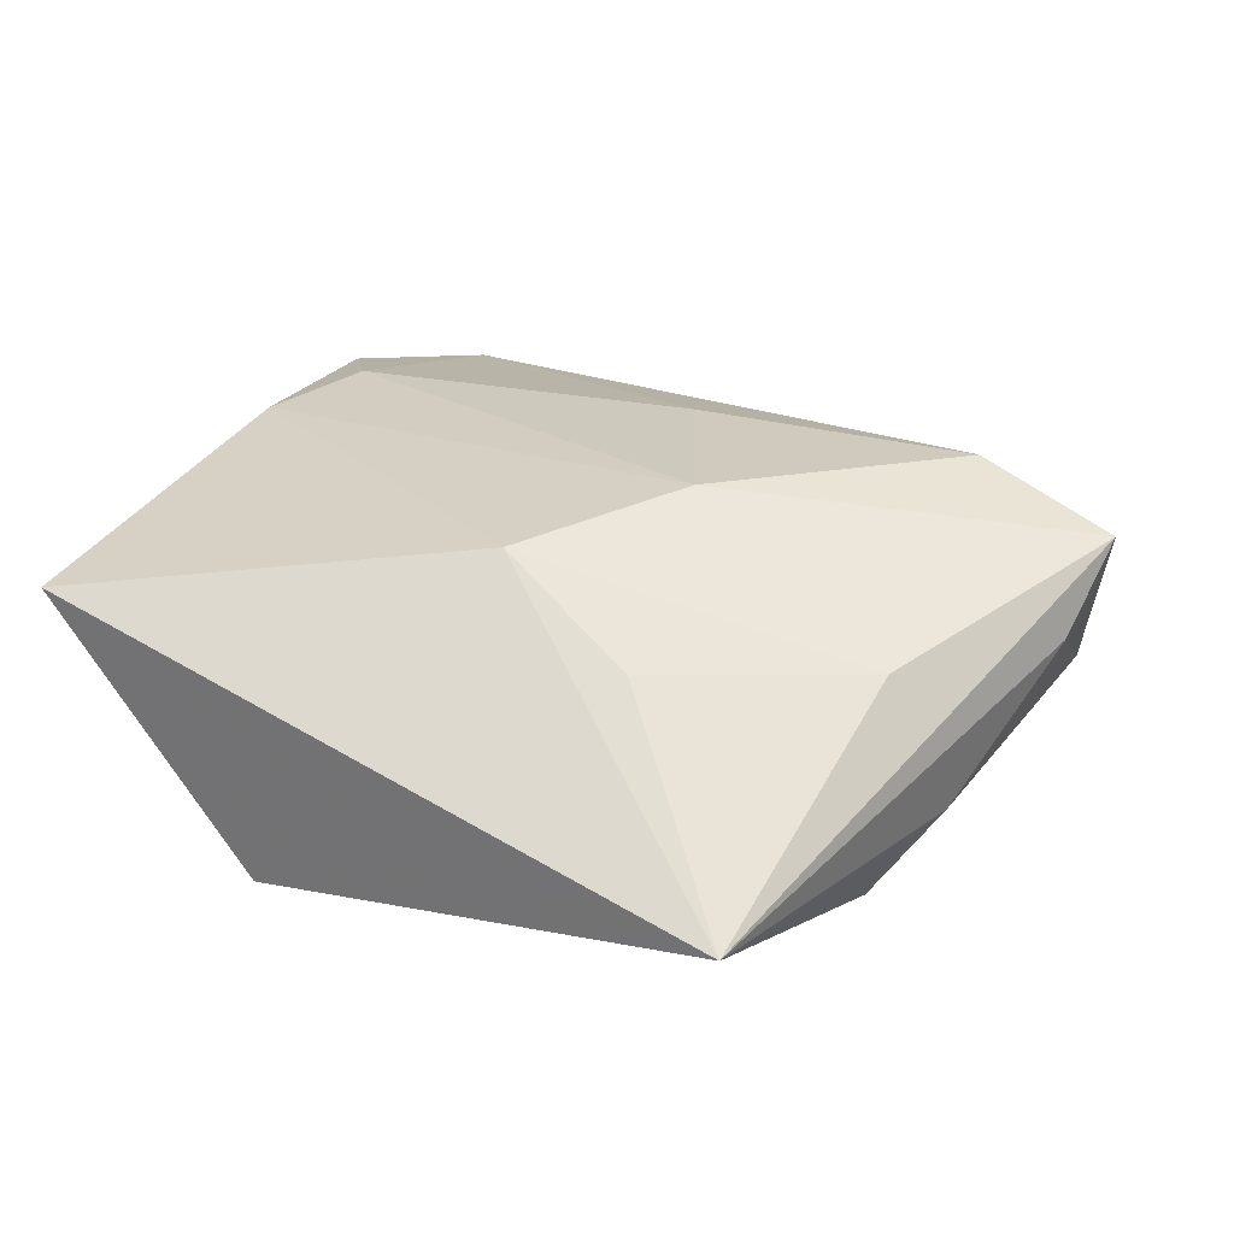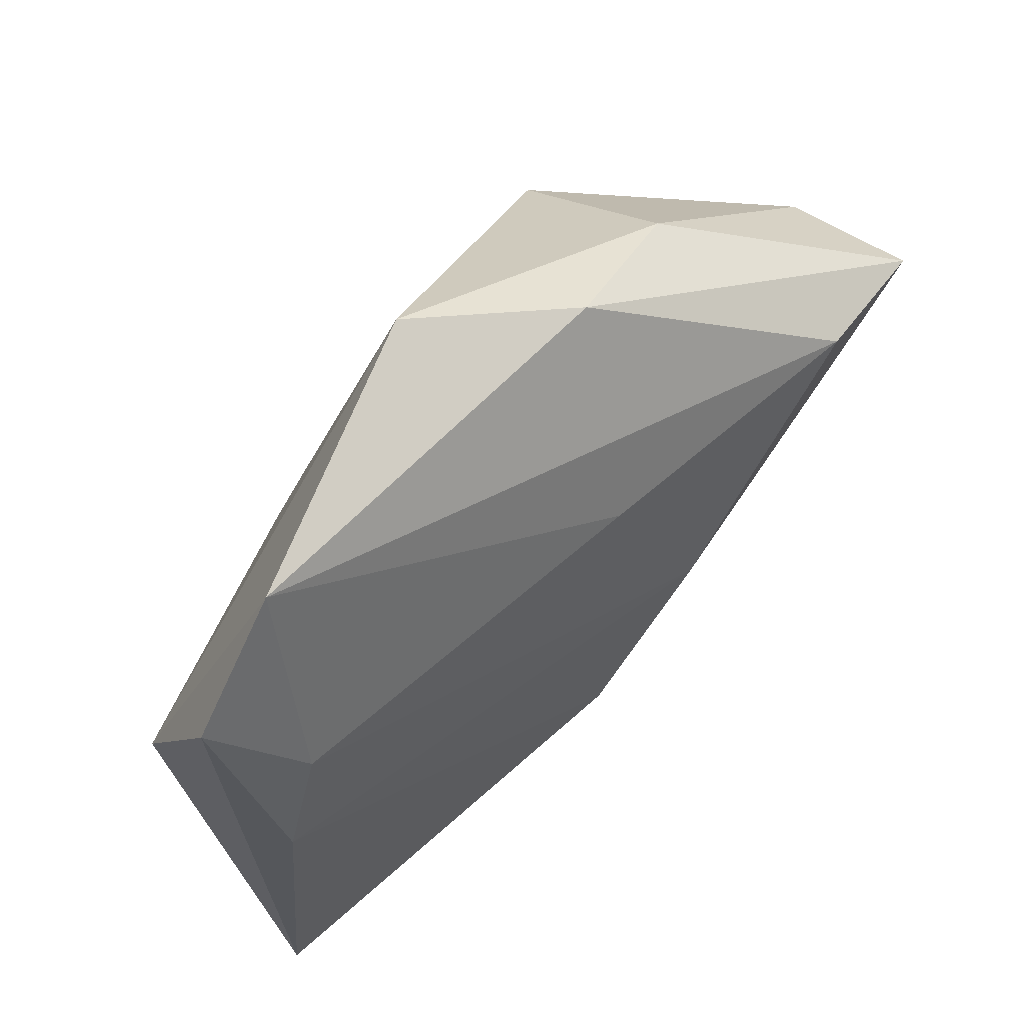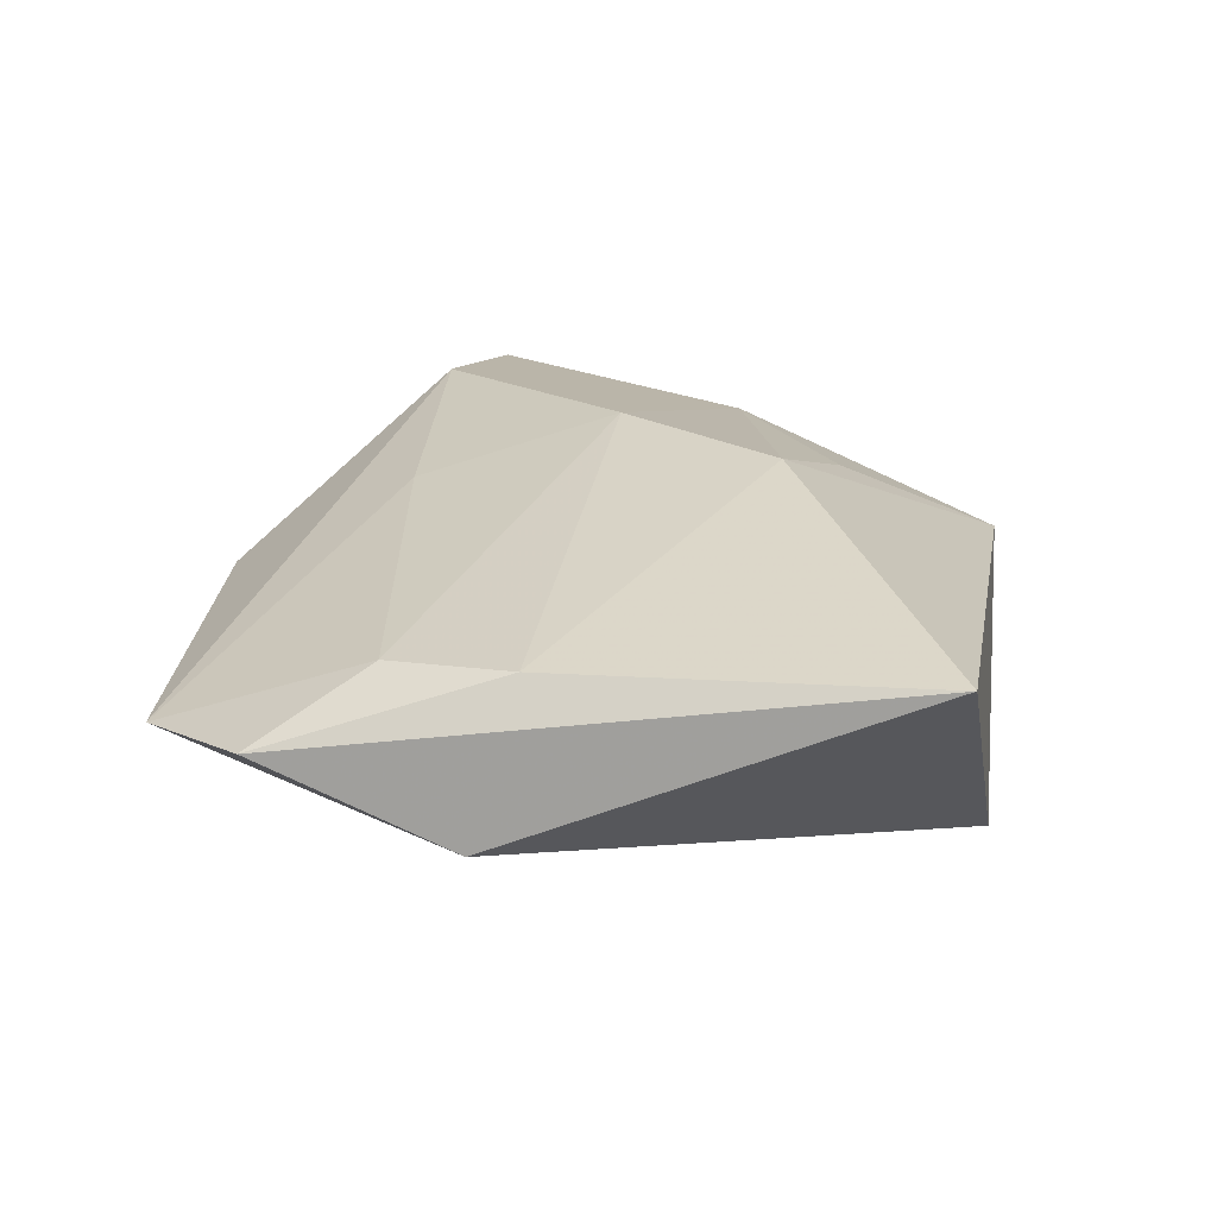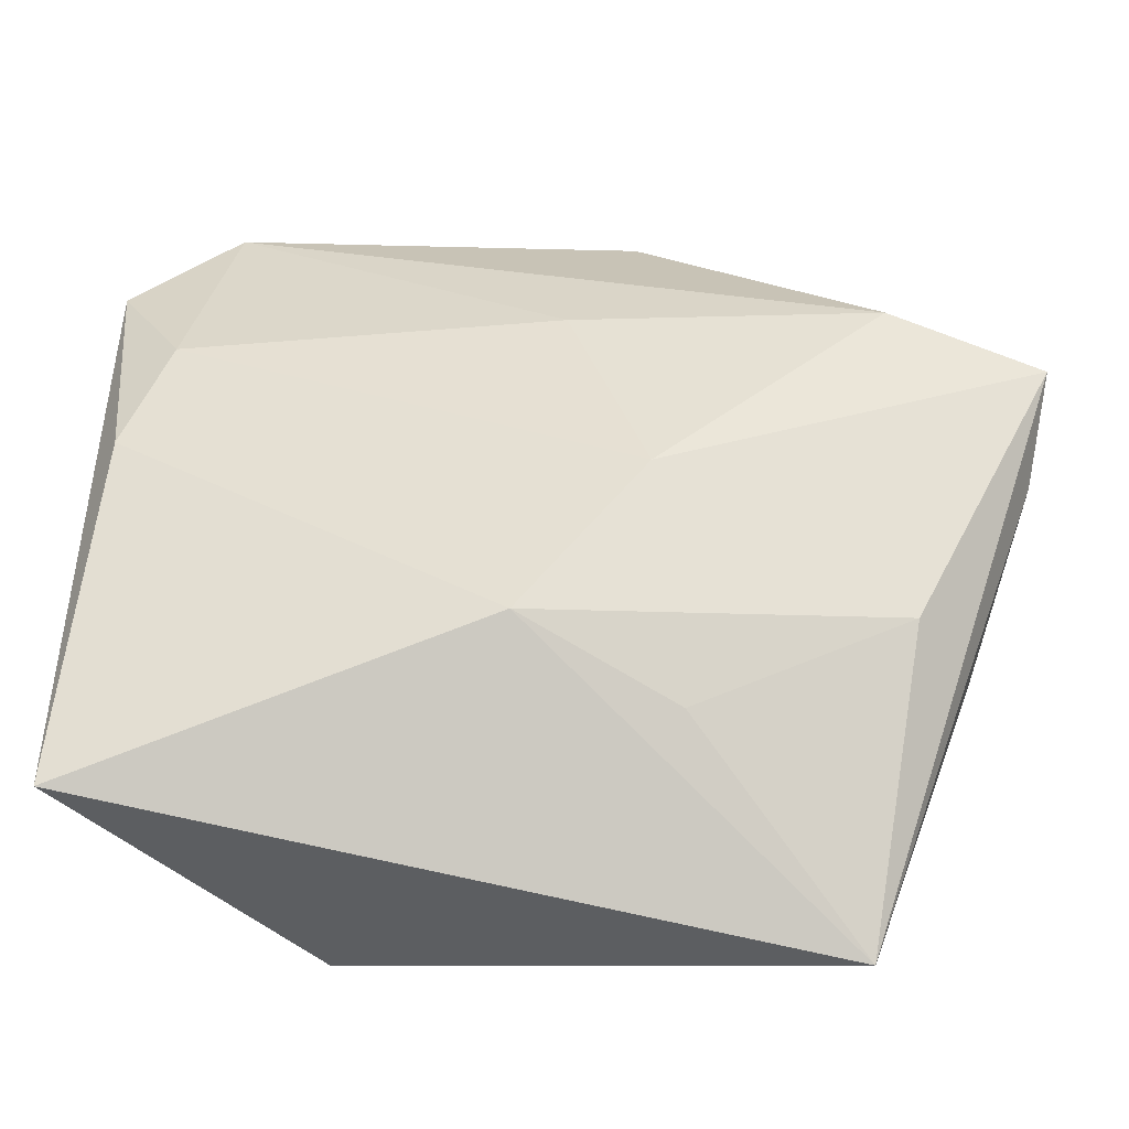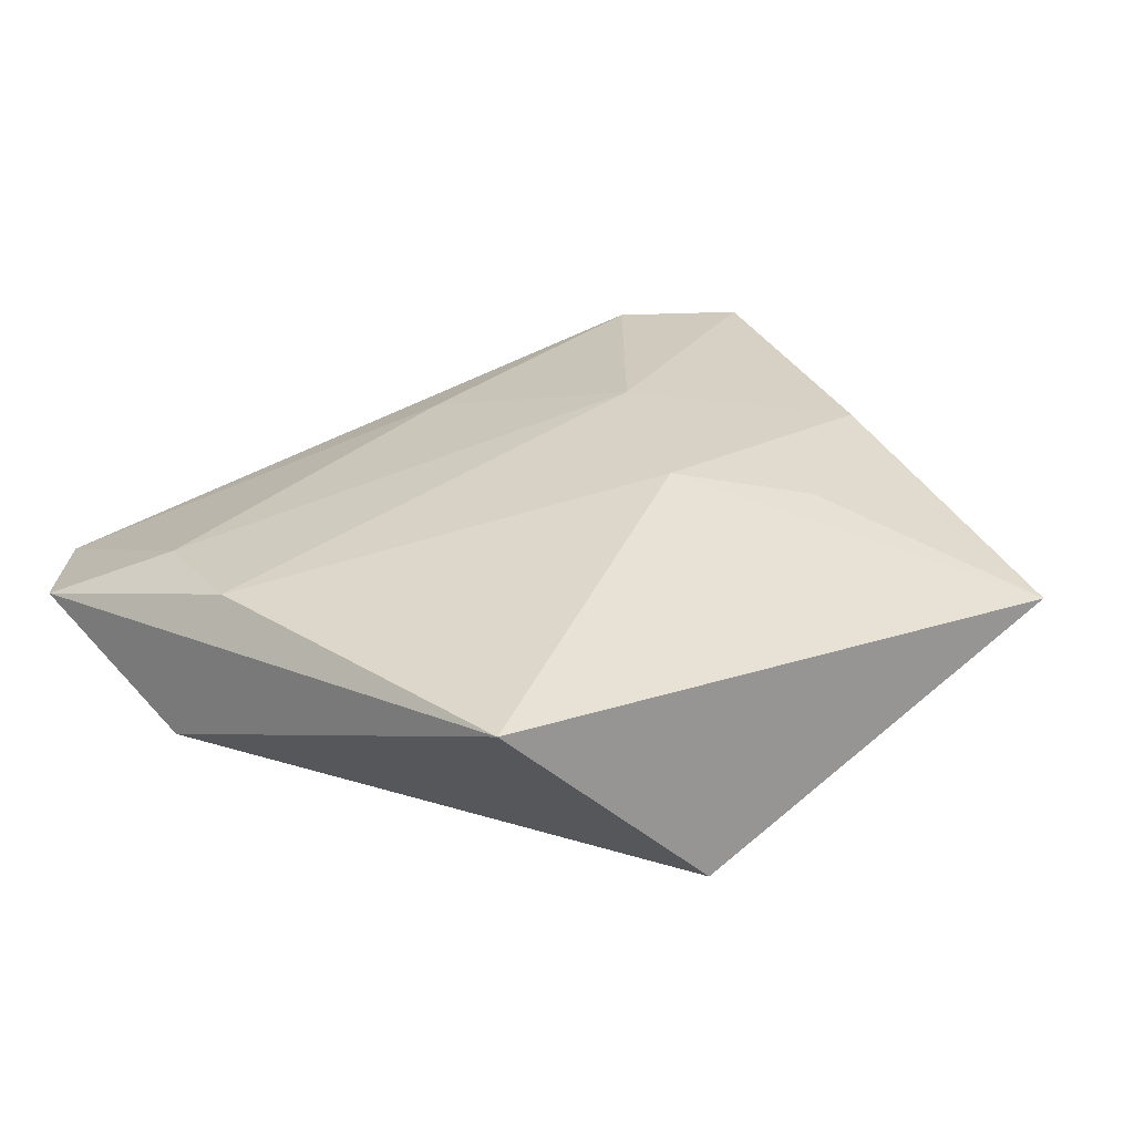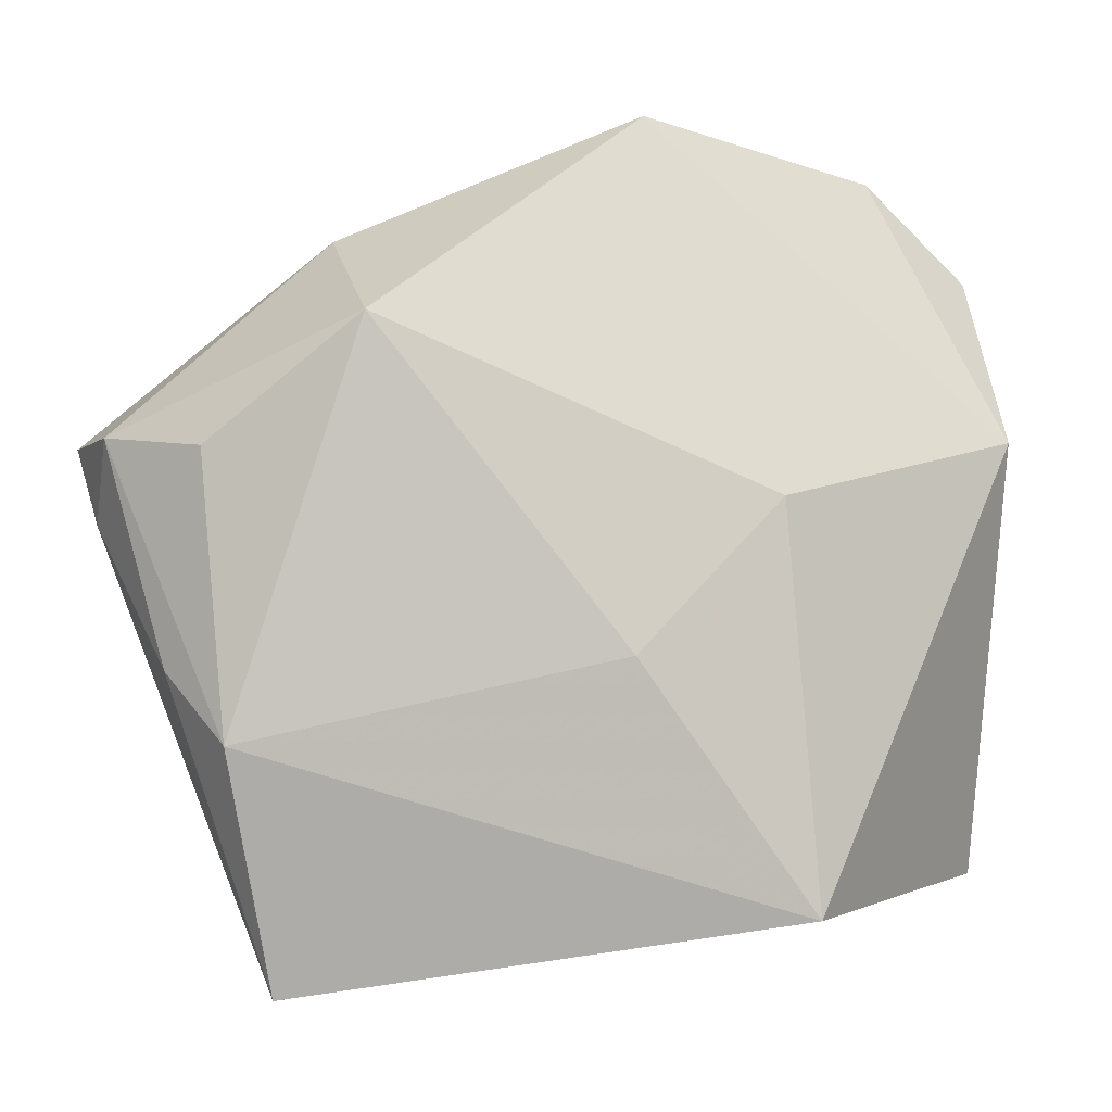
<metadata>
{"format":"obj","ext":"obj","renderer":"f3d","projection":"perspective","resolution":1024,"background":"white","views":[{"elev":34.1,"azim":22.5,"up":"+Z"},{"elev":66.2,"azim":-47.0,"up":"+Y"},{"elev":20.9,"azim":-90.4,"up":"+Z"},{"elev":-35.5,"azim":1.8,"up":"+Y"},{"elev":25.7,"azim":-50.7,"up":"+Z"},{"elev":-9.6,"azim":167.5,"up":"+Y"}]}
</metadata>
<code>
v -0.02116 -0.03667 -0.01427
v -0.03295 0.04306 0.002186
v 0.01344 -0.02444 0.01192
v 0.04784 0.01084 0.0005757
v 0.04796 0.003196 0.007439
v -0.0142 0.01447 -0.01508
v 0.04995 0.01237 0.01435
v 0.009831 0.04034 0.002374
v 0.02563 0.03169 -0.001885
v -0.04465 0.03312 0.004209
v 0.04161 -0.01281 -0.003623
v 0.01084 -0.0008793 0.01862
v 0.002748 0.02053 0.01415
v 0.03629 -0.02055 -0.009932
v 0.0247 0.02032 -0.01893
v 0.03431 0.01824 0.01691
v -0.001798 -0.01189 -0.01805
v -0.04549 0.01342 -0.005381
v -0.01714 0.004406 -0.01729
v 0.03021 -0.04428 -0.0008249
v -0.002404 -0.01698 0.01764
v -0.04591 -0.03073 0.01048
v -0.04234 0.008557 0.01091
v -0.03739 0.02119 0.01008
v 0.0355 -0.01488 0.01179
v 0.03911 0.008418 -0.009663
v -0.005409 0.04533 -0.008074
f 8 16 7
f 2 16 8
f 1 22 18
f 18 19 1
f 17 14 1
f 15 14 17
f 1 19 17
f 17 19 15
f 20 22 1
f 1 14 20
f 23 22 21
f 22 20 21
f 2 8 27
f 27 18 2
f 10 22 23
f 10 18 22
f 2 18 10
f 23 24 10
f 10 24 2
f 26 14 15
f 15 4 26
f 26 4 14
f 9 4 15
f 15 27 9
f 9 27 8
f 9 8 7
f 7 4 9
f 14 4 11
f 11 20 14
f 13 16 2
f 2 24 13
f 12 24 23
f 23 21 12
f 12 13 24
f 16 13 12
f 7 16 12
f 25 20 7
f 7 12 25
f 25 12 21
f 15 19 6
f 6 27 15
f 19 18 6
f 18 27 6
f 7 20 5
f 20 11 5
f 5 4 7
f 5 11 4
f 3 21 20
f 20 25 3
f 3 25 21

</code>
